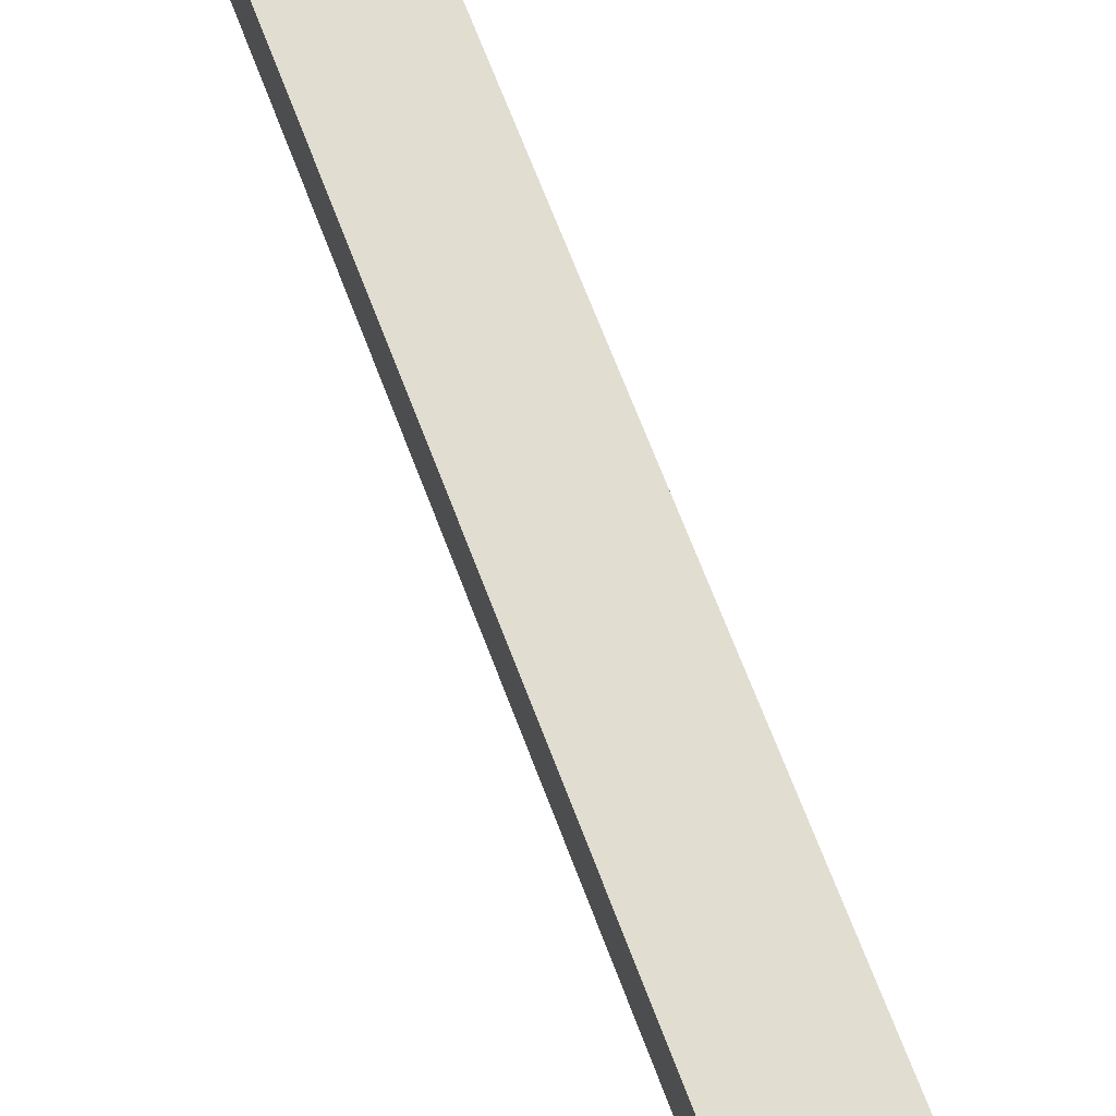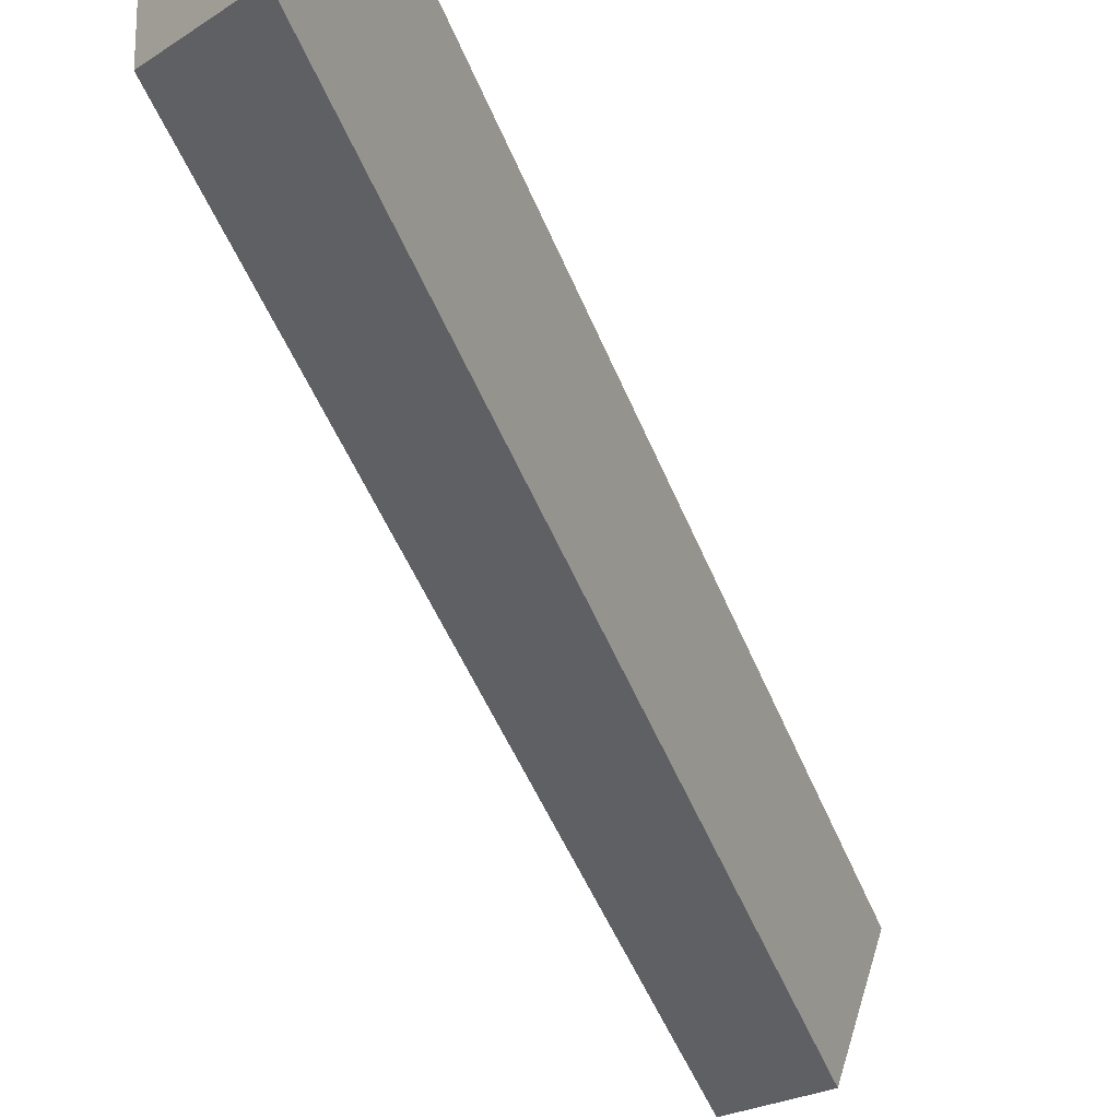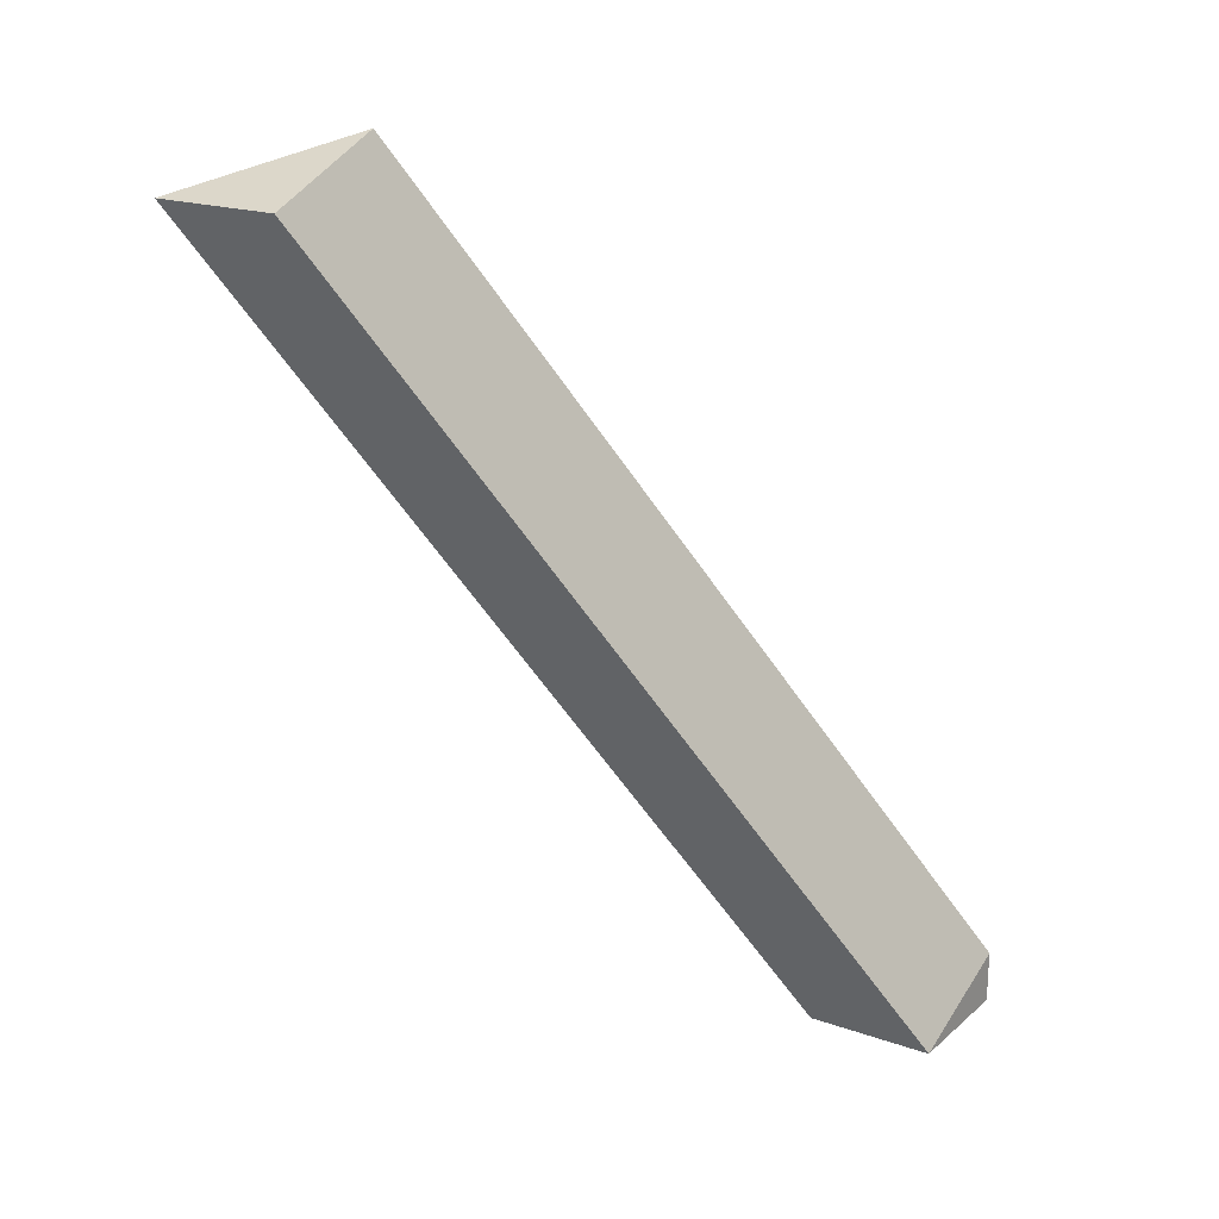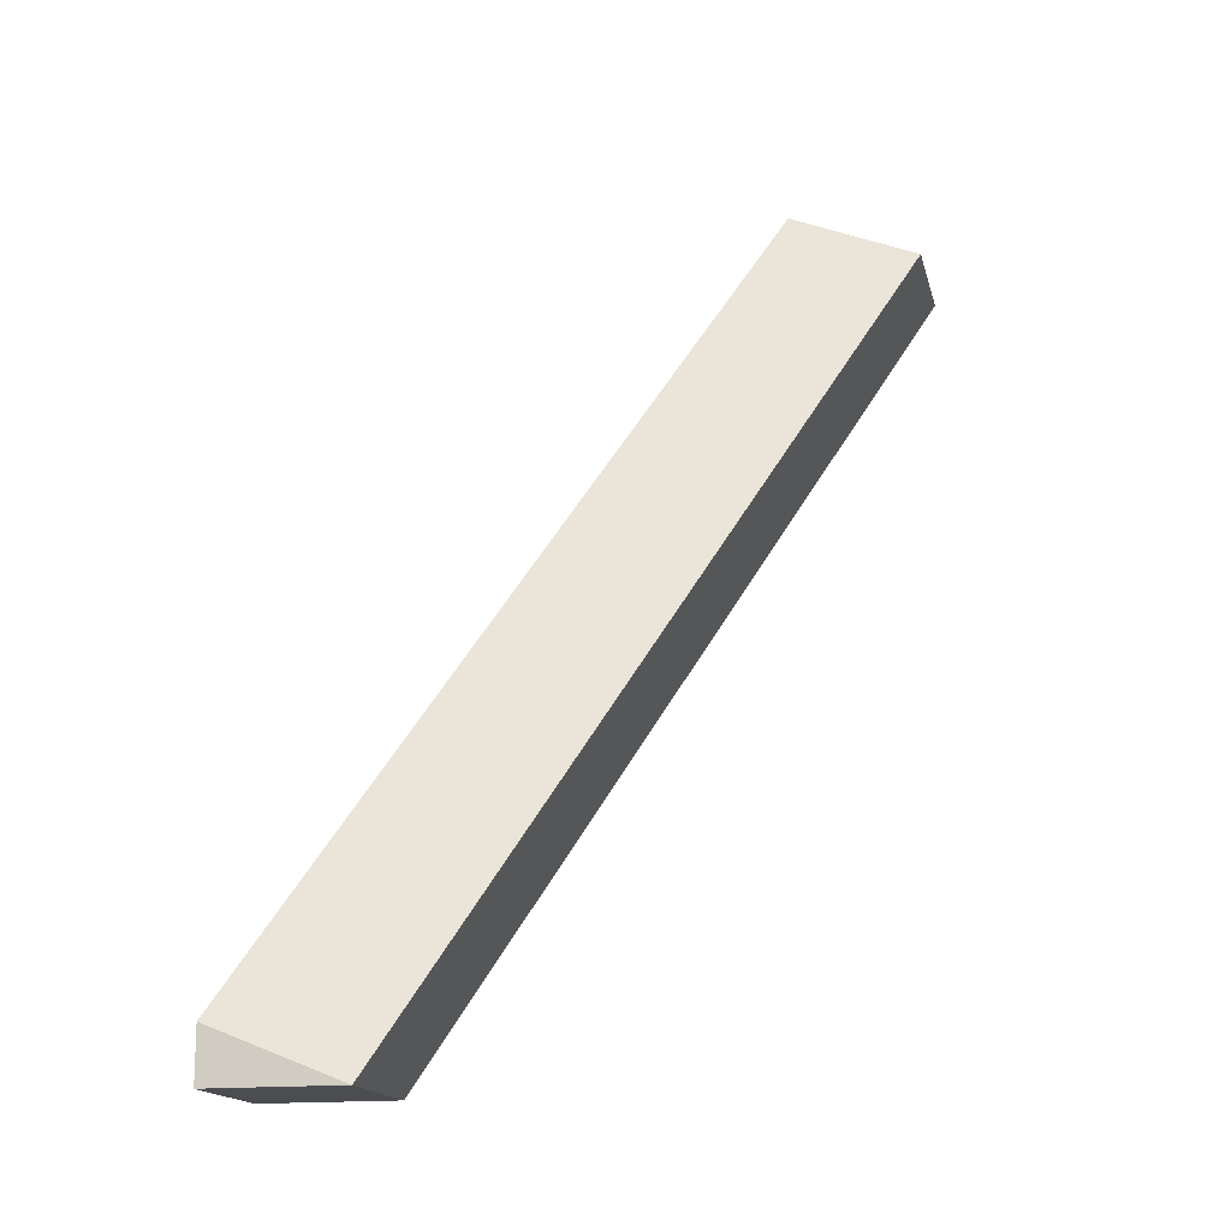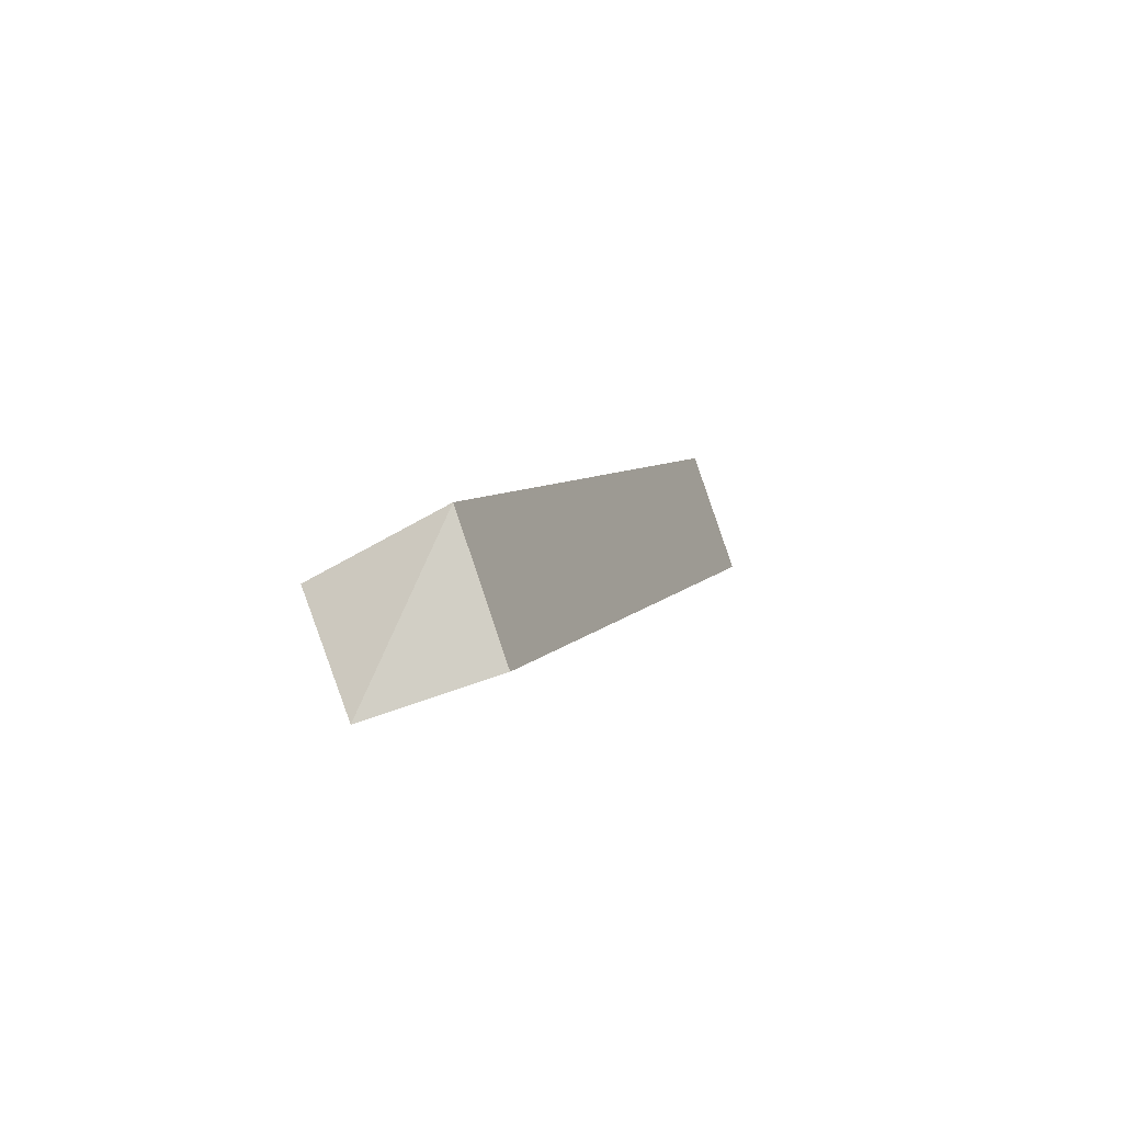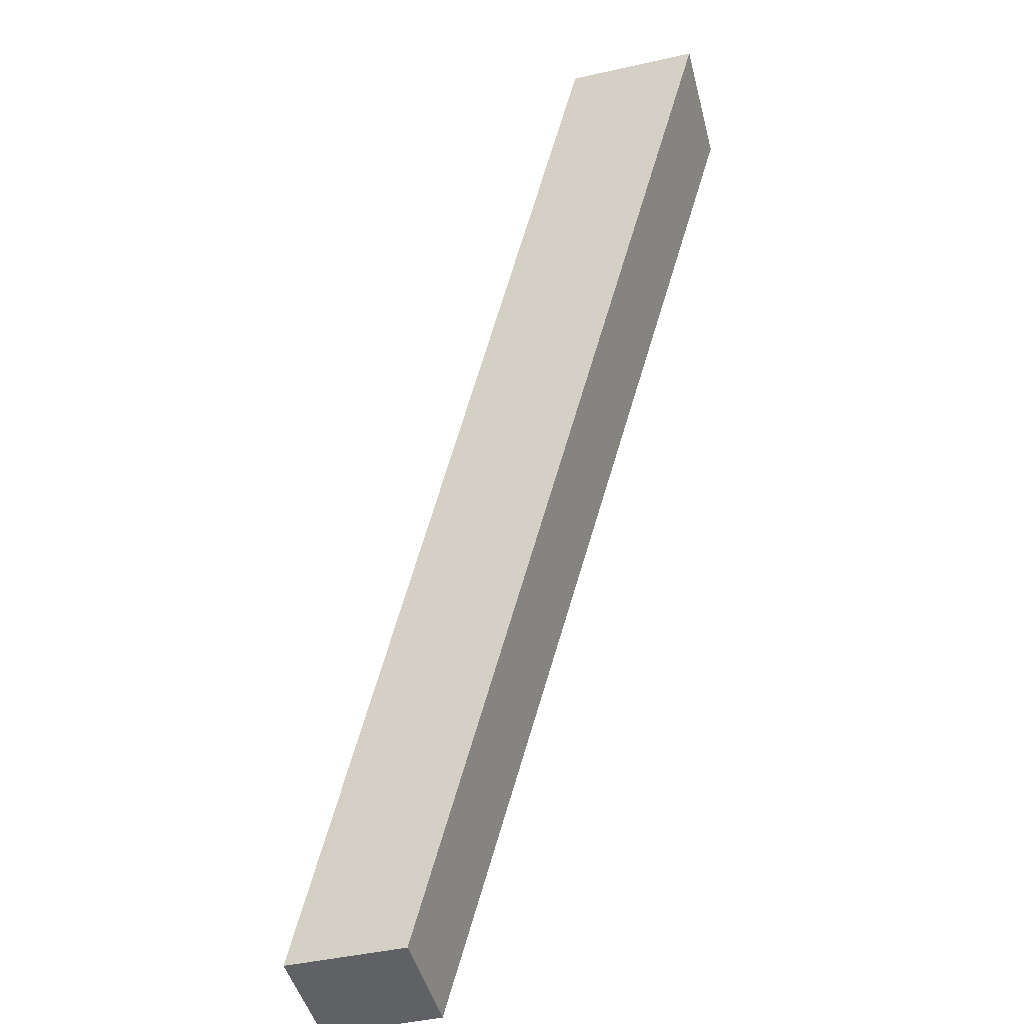
<metadata>
{"format":"obj","ext":"obj","renderer":"f3d","projection":"perspective","resolution":1024,"background":"white","views":[{"elev":46.4,"azim":-176.8,"up":"+Z"},{"elev":-21.6,"azim":49.5,"up":"+Z"},{"elev":19.4,"azim":-56.7,"up":"+Y"},{"elev":-16.2,"azim":103.1,"up":"+Y"},{"elev":61.9,"azim":-110.2,"up":"+Y"},{"elev":-46.2,"azim":-165.7,"up":"+Y"}]}
</metadata>
<code>
o cube_selection
v 0.3438 1 0.6562
v 0.6562 1.125 0.6562
v 0.3438 1 0.3438
v 1.656 -1 1.345
v 1.656 -0.875 1.656
v 1.656 -1 1.655
v 1.345 -1 1.655
v 1.345 -1 1.345
v 0.6562 1 0.3438
f 1 2 3
f 4 5 6
f 4 6 7 8
f 6 5 7
f 2 9 3
f 3 9 4 8
f 7 1 3 8
f 2 1 7 5
f 9 2 5 4

</code>
